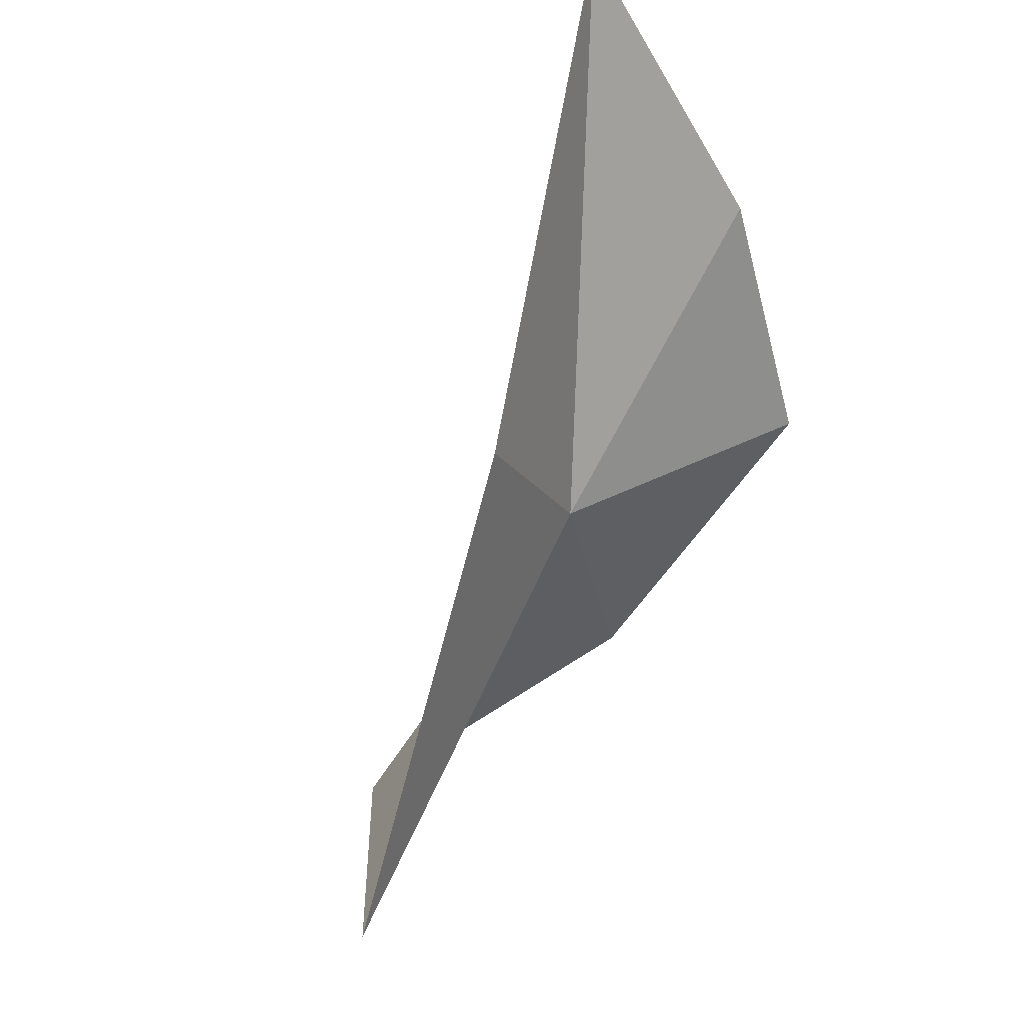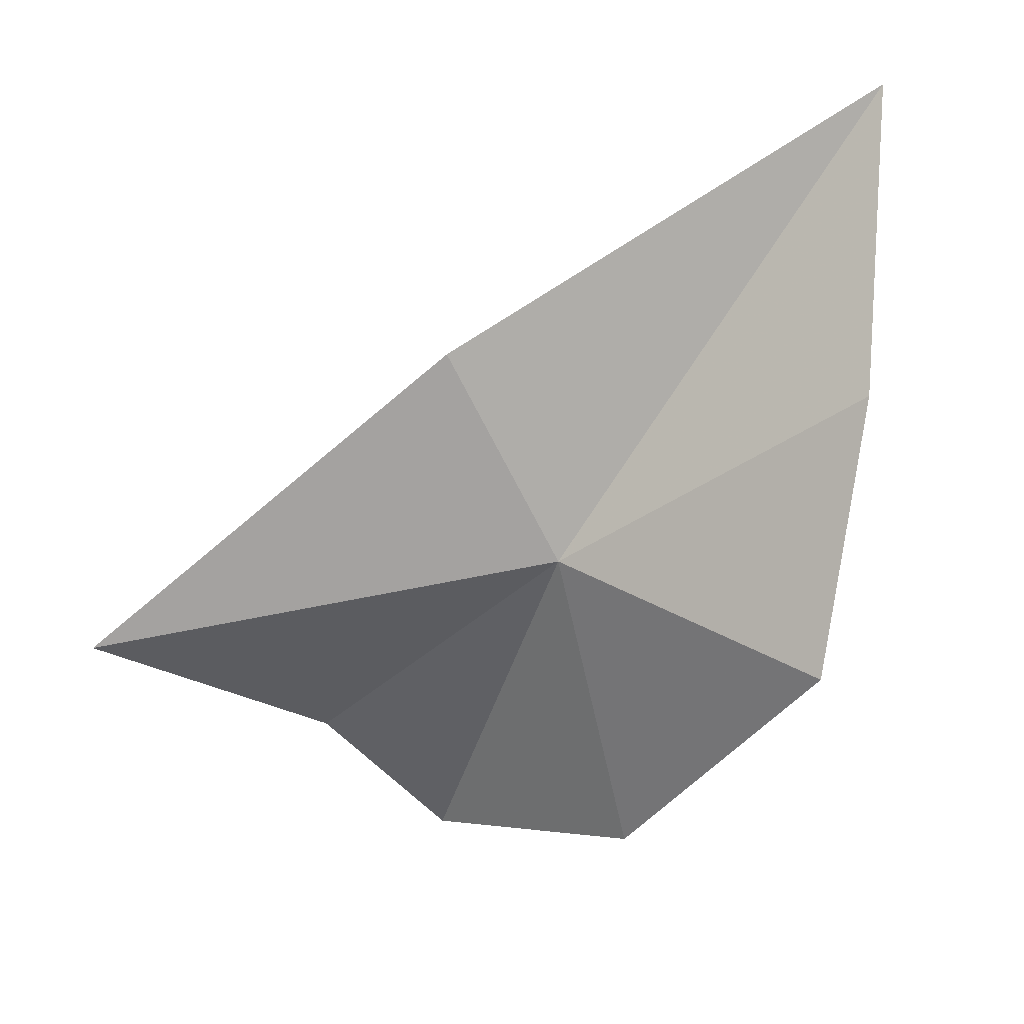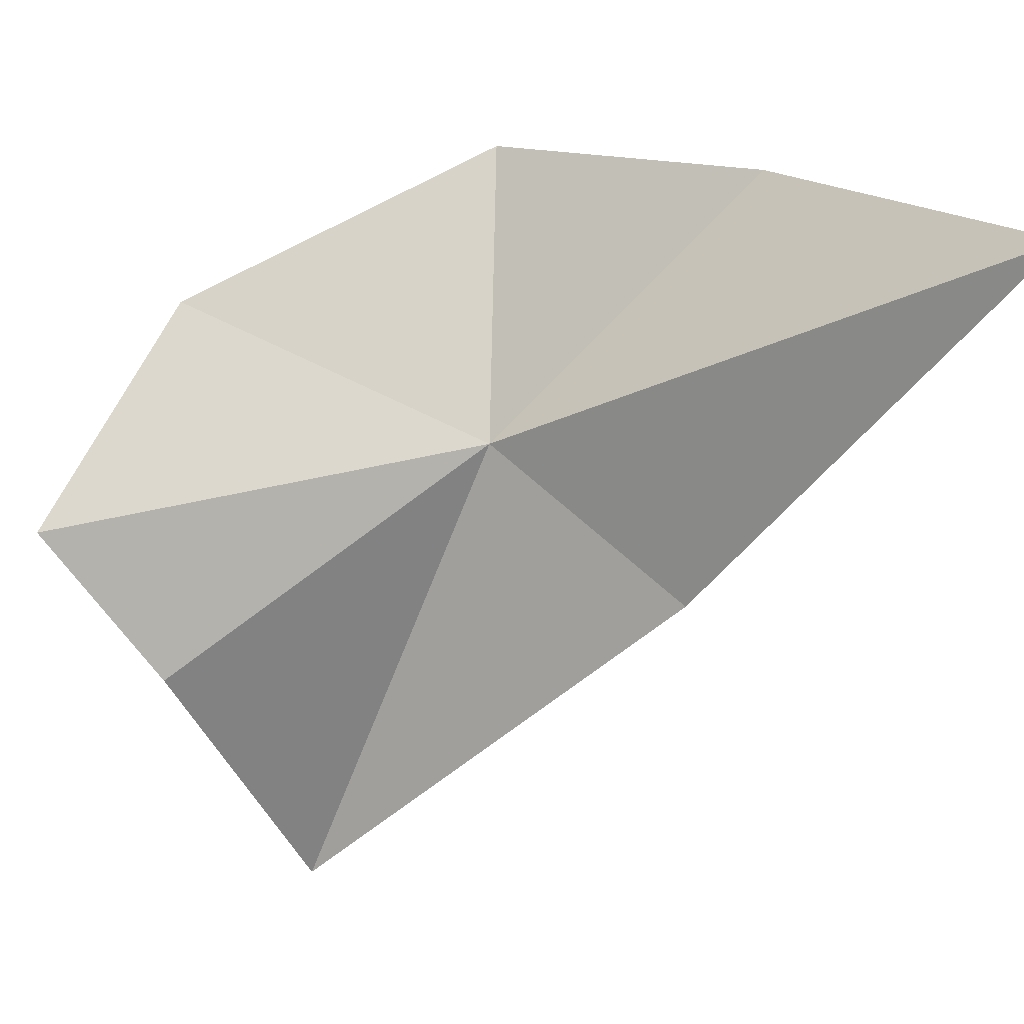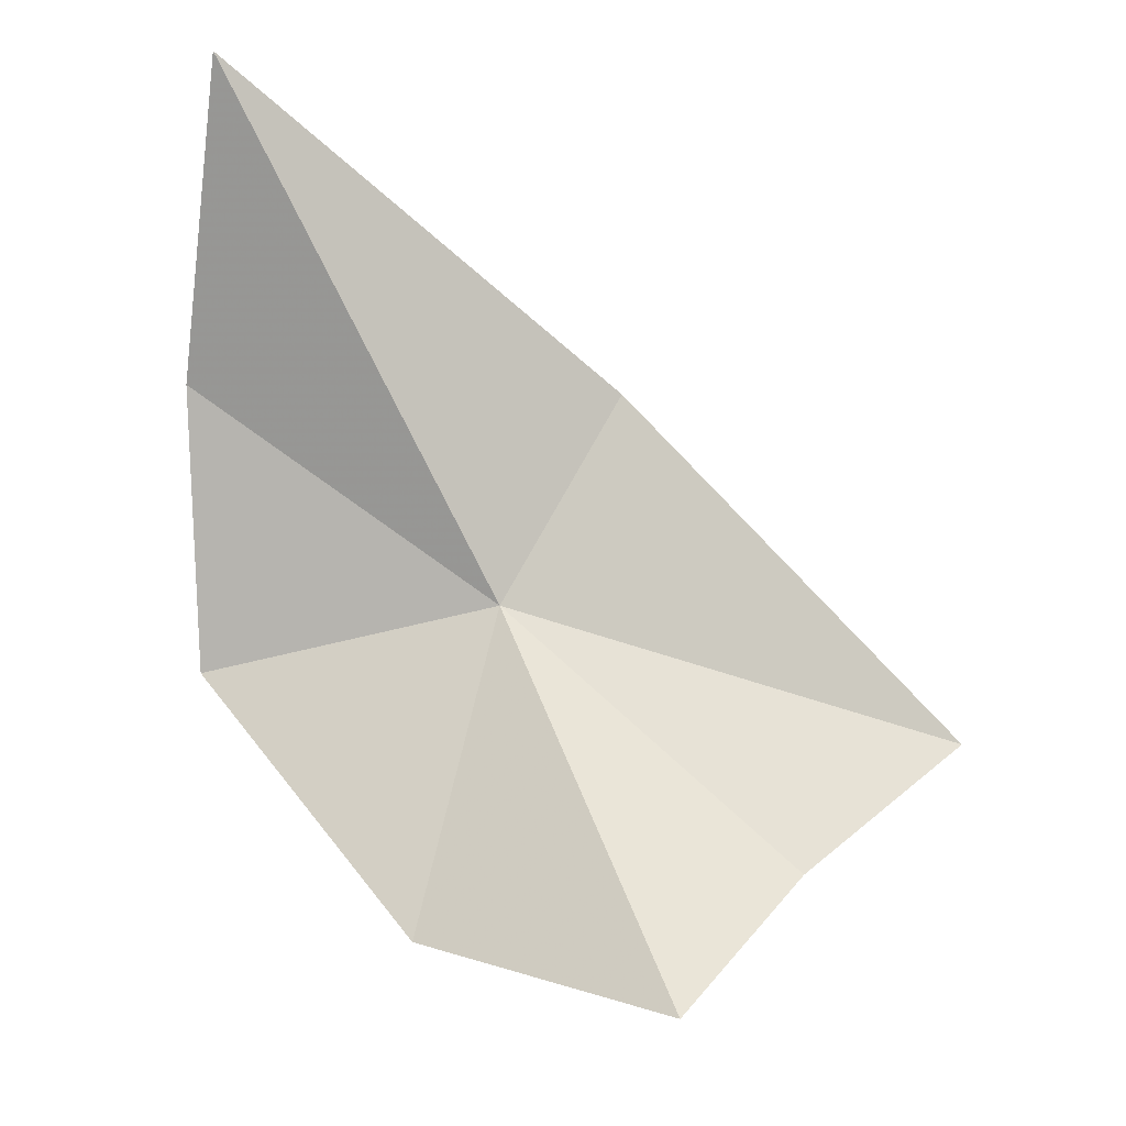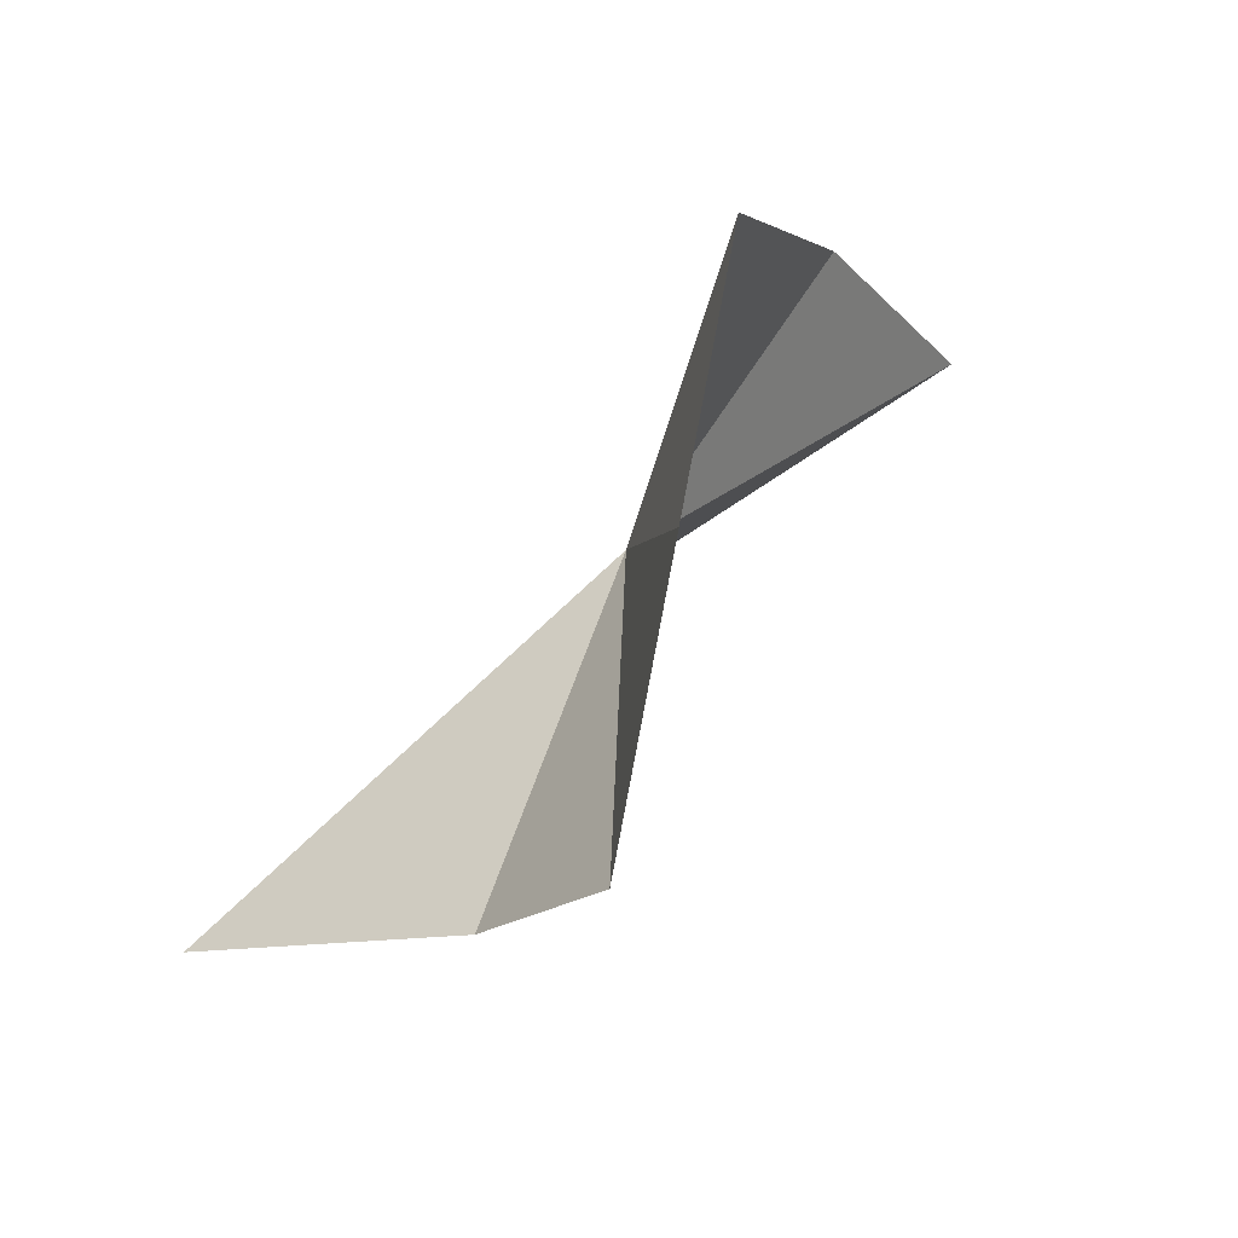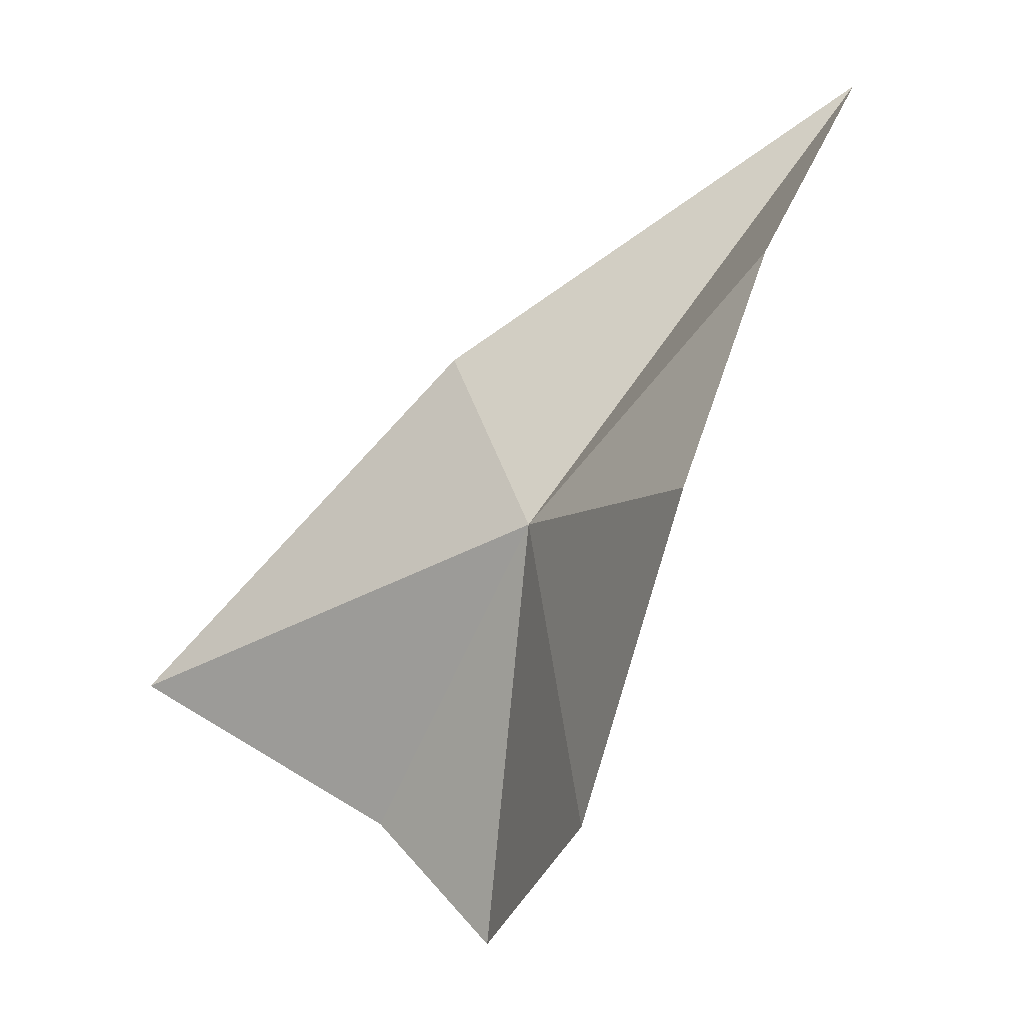
<metadata>
{"format":"obj","ext":"obj","renderer":"f3d","projection":"perspective","resolution":1024,"background":"white","views":[{"elev":53.1,"azim":-35.7,"up":"+Z"},{"elev":24.9,"azim":29.5,"up":"+Z"},{"elev":79.7,"azim":-78.9,"up":"+Y"},{"elev":-15.2,"azim":-170.1,"up":"+Z"},{"elev":-79.3,"azim":70.2,"up":"+Z"},{"elev":-18.4,"azim":60.7,"up":"+Z"}]}
</metadata>
<code>
v -0.08353 -0.02678 0.9189
v -0.09834 -0.02258 0.8854
v -0.07696 -0.02576 0.8919
v -0.1074 -0.02871 0.8968
v -0.05827 -0.02772 0.9145
v -0.05911 -0.01866 0.9365
v -0.06519 -0.003926 0.9584
v -0.09328 -0.02898 0.9371
v -0.1196 -0.0468 0.9102
f 1 3 2
f 1 2 4
f 1 6 5
f 1 5 3
f 1 8 7
f 1 7 6
f 1 4 9
f 1 9 8

</code>
